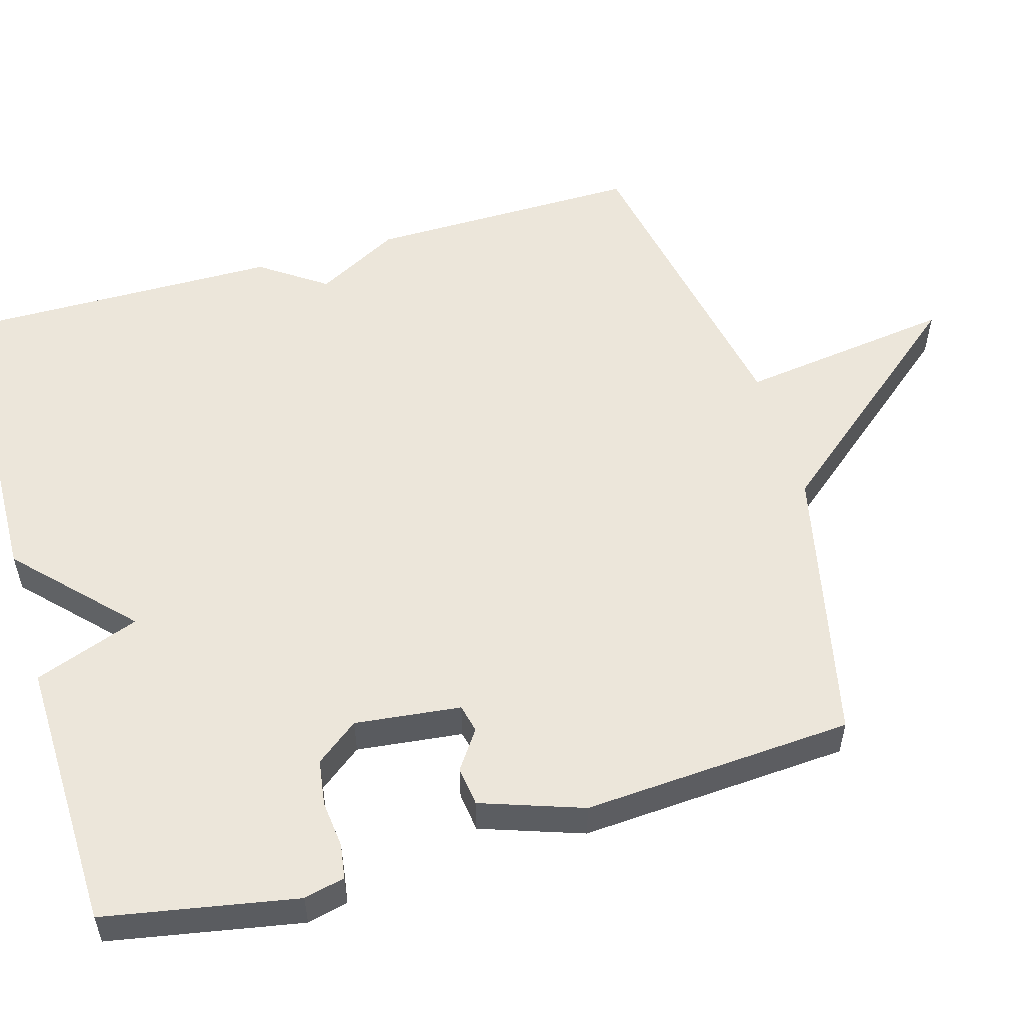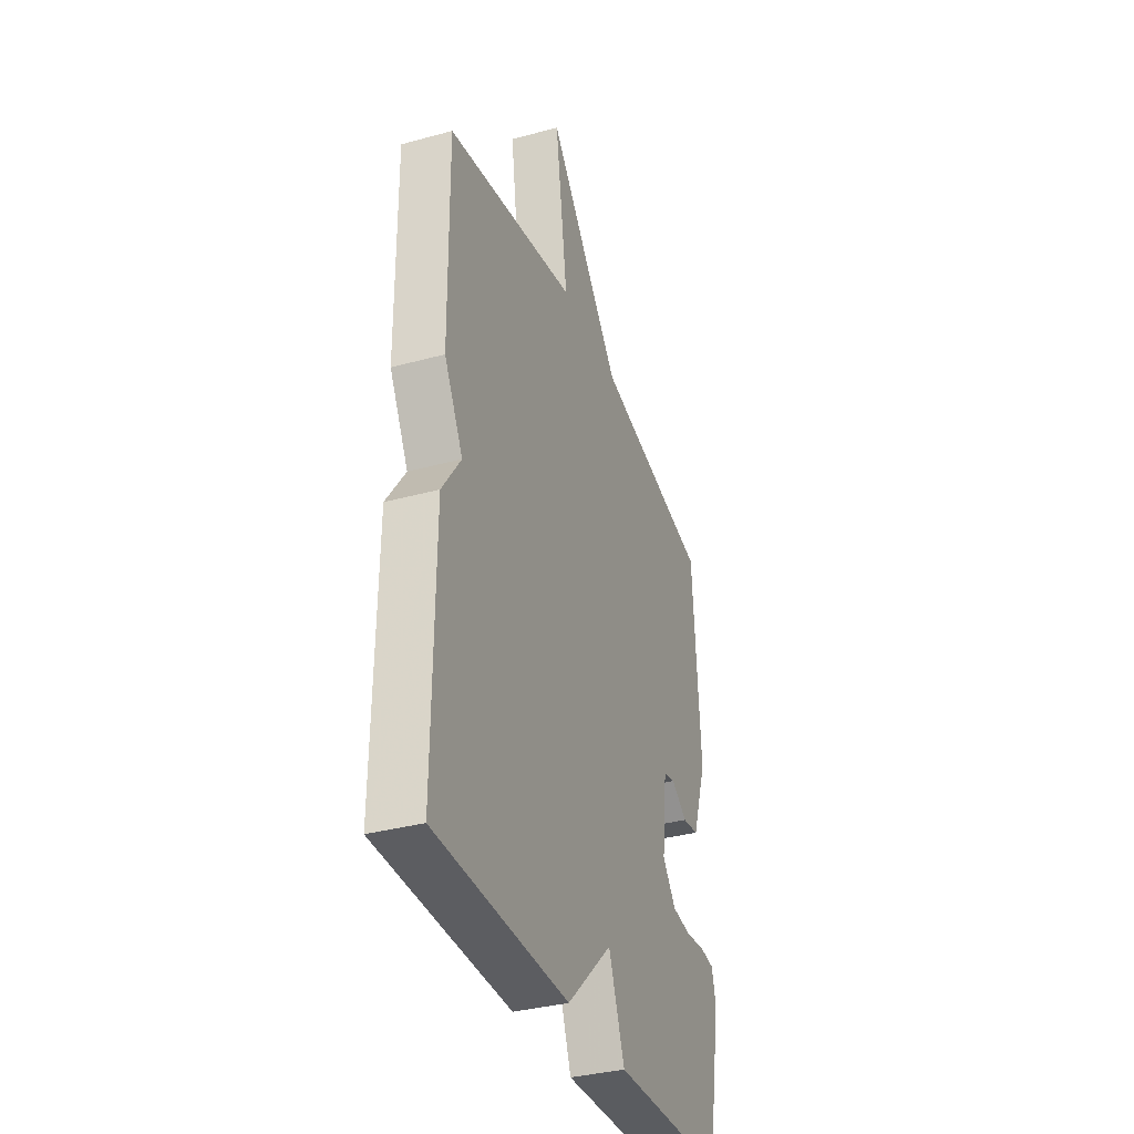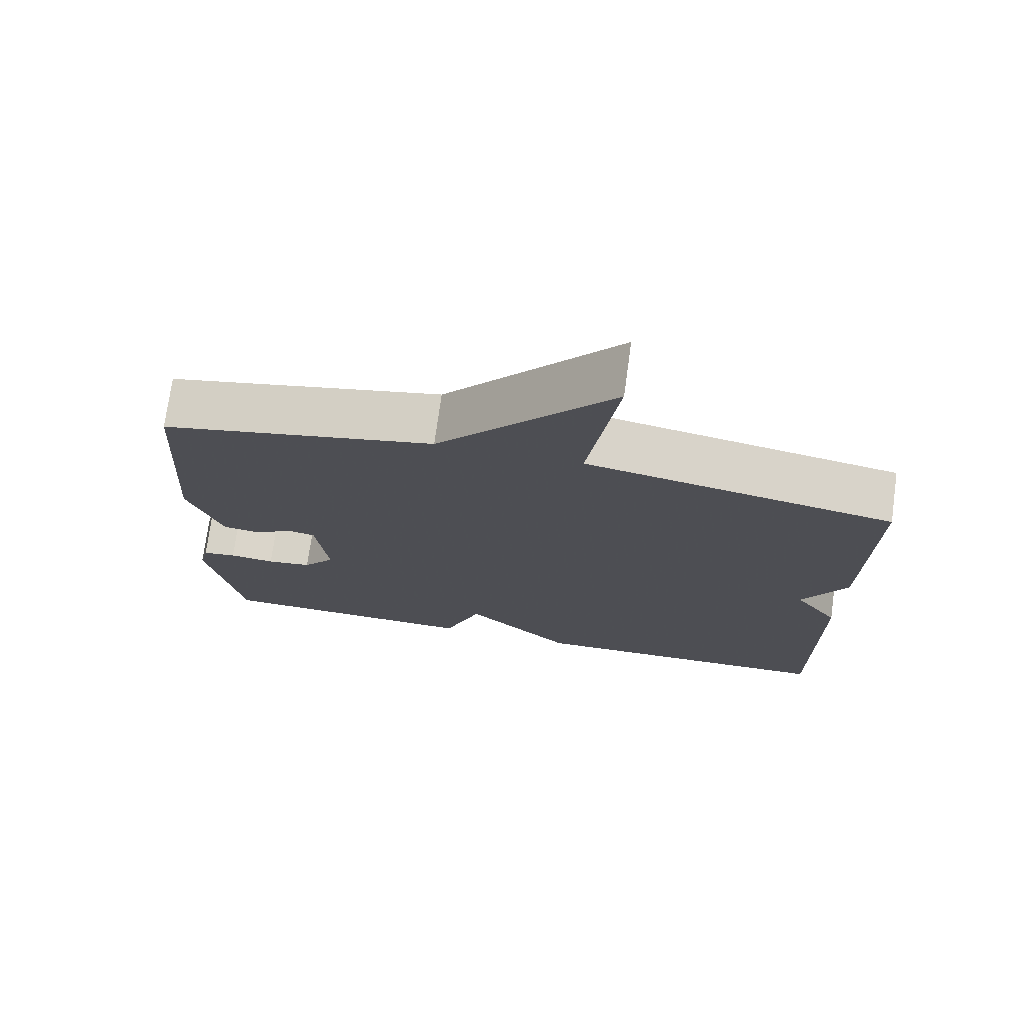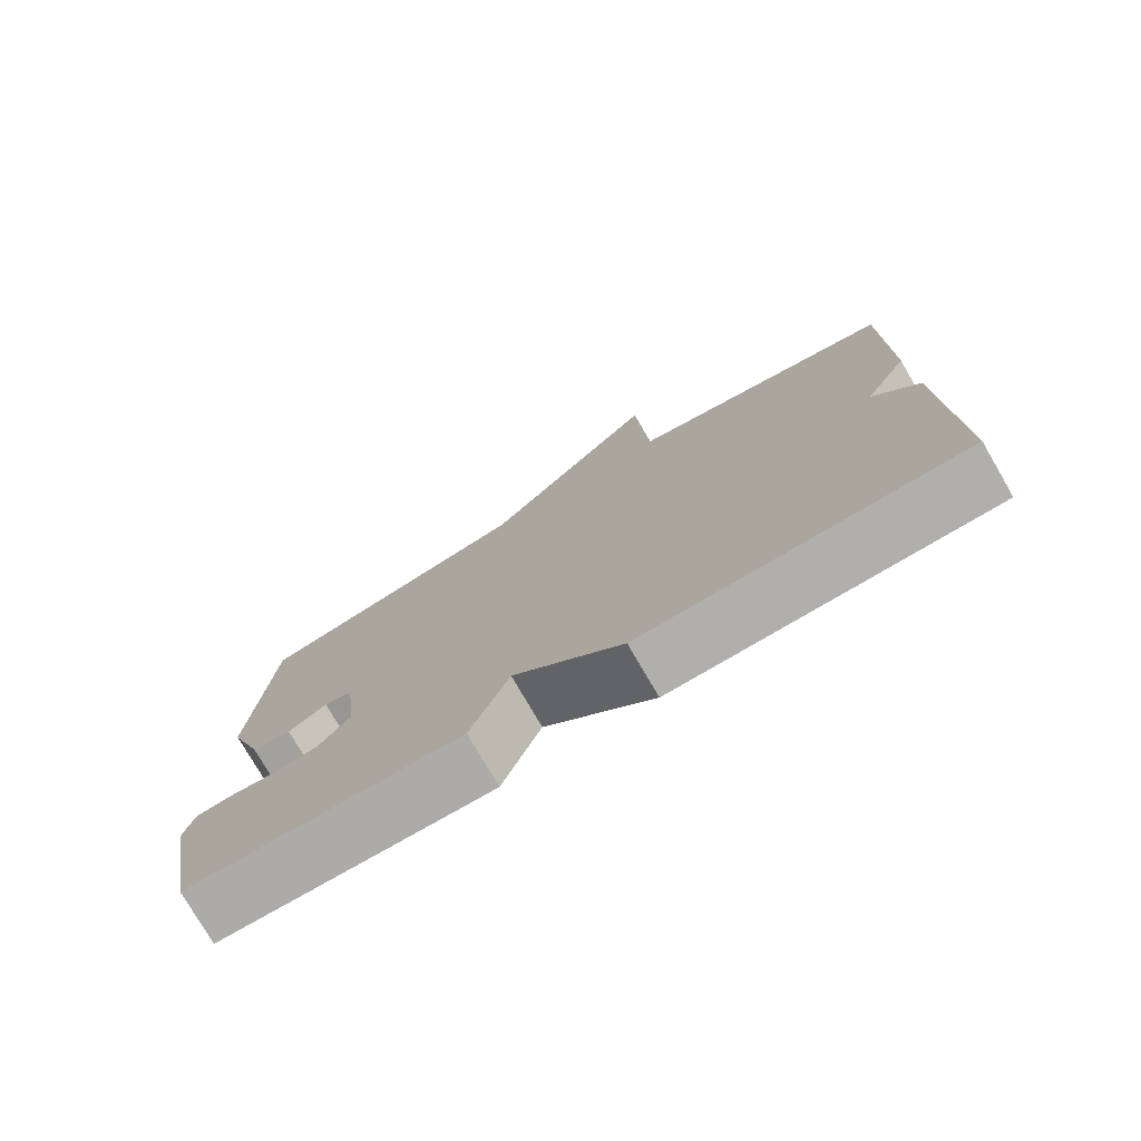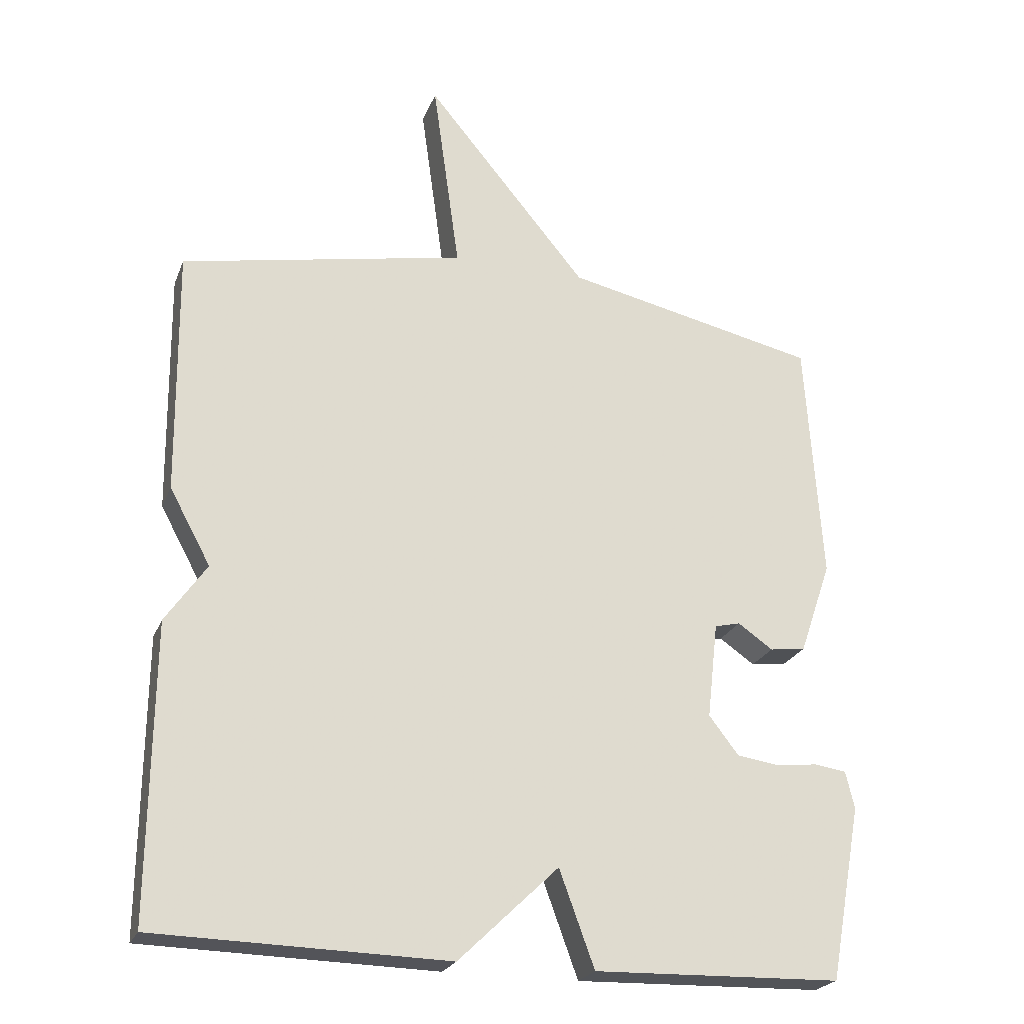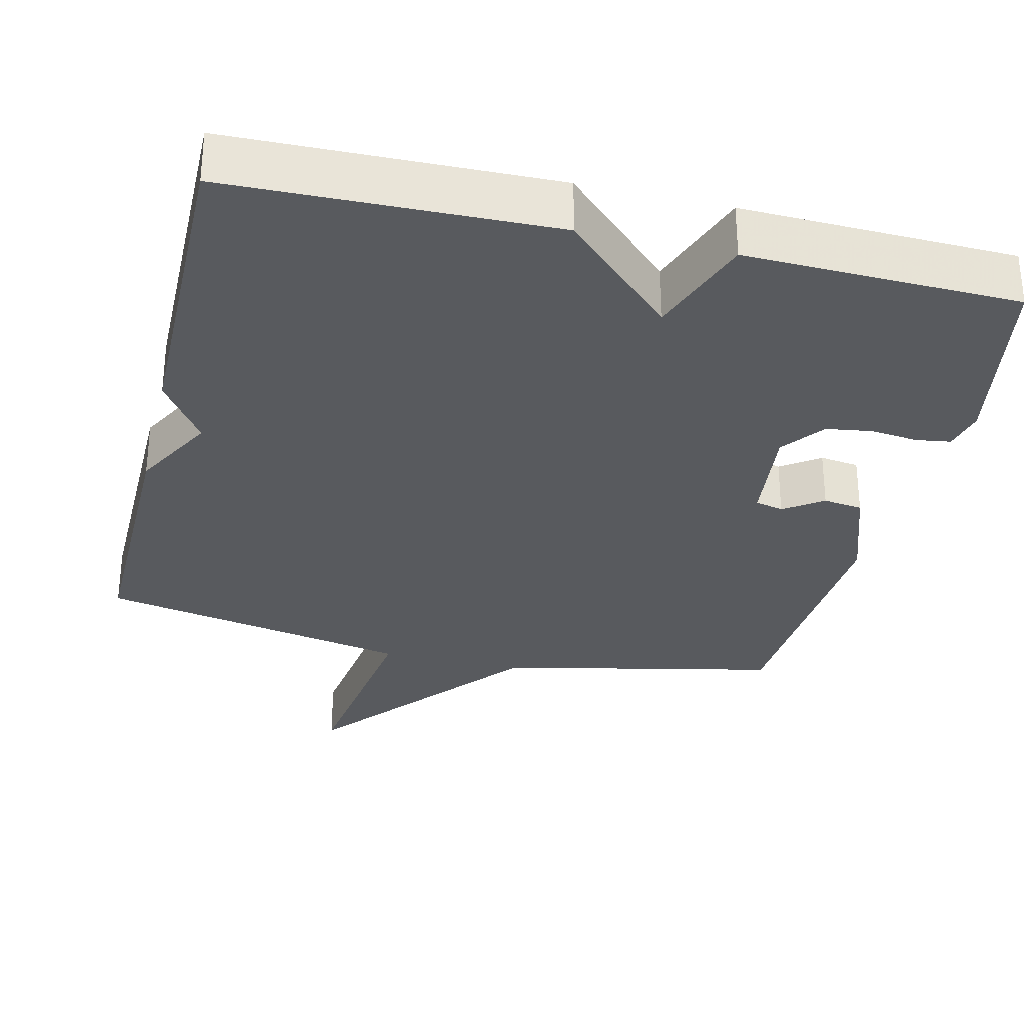
<metadata>
{"format":"obj","ext":"obj","renderer":"f3d","projection":"perspective","resolution":1024,"background":"white","views":[{"elev":54.5,"azim":-106.1,"up":"+Y"},{"elev":-35.3,"azim":109.9,"up":"+Z"},{"elev":74.0,"azim":7.8,"up":"+Z"},{"elev":-77.3,"azim":30.2,"up":"+Z"},{"elev":-23.4,"azim":161.9,"up":"+Z"},{"elev":-31.0,"azim":166.6,"up":"+Y"}]}
</metadata>
<code>
v -0.5 0.07 -0.5
v -0.547 0.07 -0.242
v -0.534 0.07 -0.187
v -0.487 0.07 -0.18
v -0.424 0.07 -0.187
v -0.362 0.07 -0.178
v -0.318 0.07 -0.121
v -0.334 0.07 0.021
v -0.372 0.07 0.03
v -0.424 0.07 -0.006
v -0.477 0.07 0.001
v -0.524 0.07 0.138
v -0.5 0.07 0.5
v -0.123 0.07 0.582
v 0.117 0.07 0.871
v 0.077 0.07 0.582
v 0.5 0.07 0.5
v 0.496 0.07 0.134
v 0.435 0.07 0.022
v 0.496 0.07 -0.066
v 0.5 0.07 -0.5
v 0.067 0.07 -0.51
v -0.081 0.07 -0.368
v -0.133 0.07 -0.51
v -0.5 0 -0.5
v -0.547 0 -0.242
v -0.534 0 -0.187
v -0.487 0 -0.18
v -0.424 0 -0.187
v -0.362 0 -0.178
v -0.318 0 -0.121
v -0.334 0 0.021
v -0.372 0 0.03
v -0.424 0 -0.006
v -0.477 0 0.001
v -0.524 0 0.138
v -0.5 0 0.5
v -0.123 0 0.582
v 0.117 0 0.871
v 0.077 0 0.582
v 0.5 0 0.5
v 0.496 0 0.134
v 0.435 0 0.022
v 0.496 0 -0.066
v 0.5 0 -0.5
v 0.067 0 -0.51
v -0.081 0 -0.368
v -0.133 0 -0.51
f 3 4 5
f 2 3 5
f 1 2 5
f 24 1 5
f 23 24 5
f 21 22 23
f 20 21 23
f 19 20 23
f 18 19 23
f 17 18 23
f 16 17 23
f 14 15 16 23
f 12 13 14
f 11 12 14
f 10 11 14
f 9 10 14
f 8 9 14
f 7 8 14 23
f 6 7 23
f 5 6 23
f 29 28 27
f 29 27 26
f 29 26 25
f 29 25 48
f 29 48 47
f 47 46 45
f 47 45 44
f 47 44 43
f 47 43 42
f 47 42 41
f 47 41 40
f 47 40 39 38
f 38 37 36
f 38 36 35
f 38 35 34
f 38 34 33
f 38 33 32
f 47 38 32 31
f 47 31 30
f 47 30 29
f 1 25 26 2
f 2 26 27 3
f 3 27 28 4
f 4 28 29 5
f 5 29 30 6
f 6 30 31 7
f 7 31 32 8
f 8 32 33 9
f 9 33 34 10
f 10 34 35 11
f 11 35 36 12
f 12 36 37 13
f 13 37 38 14
f 14 38 39 15
f 15 39 40 16
f 16 40 41 17
f 17 41 42 18
f 18 42 43 19
f 19 43 44 20
f 20 44 45 21
f 21 45 46 22
f 22 46 47 23
f 23 47 48 24
f 24 48 25 1

</code>
